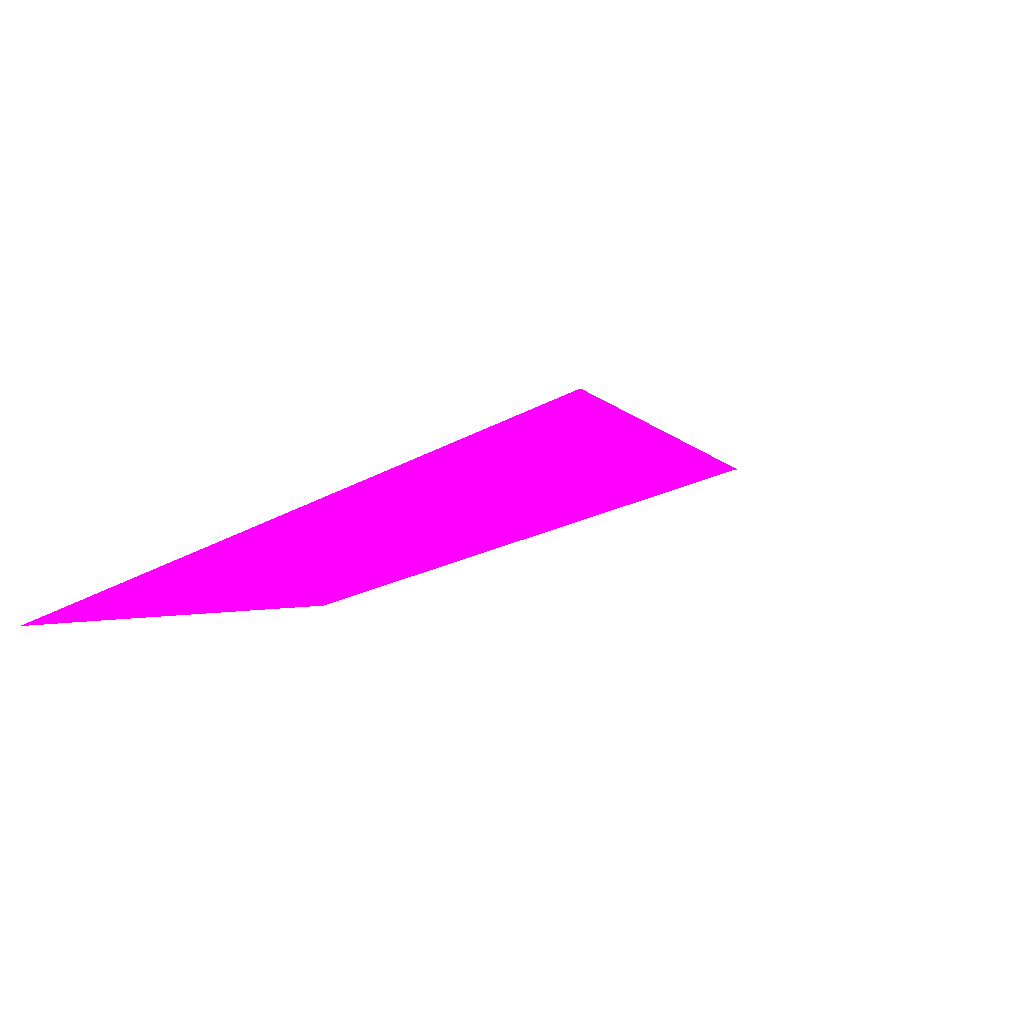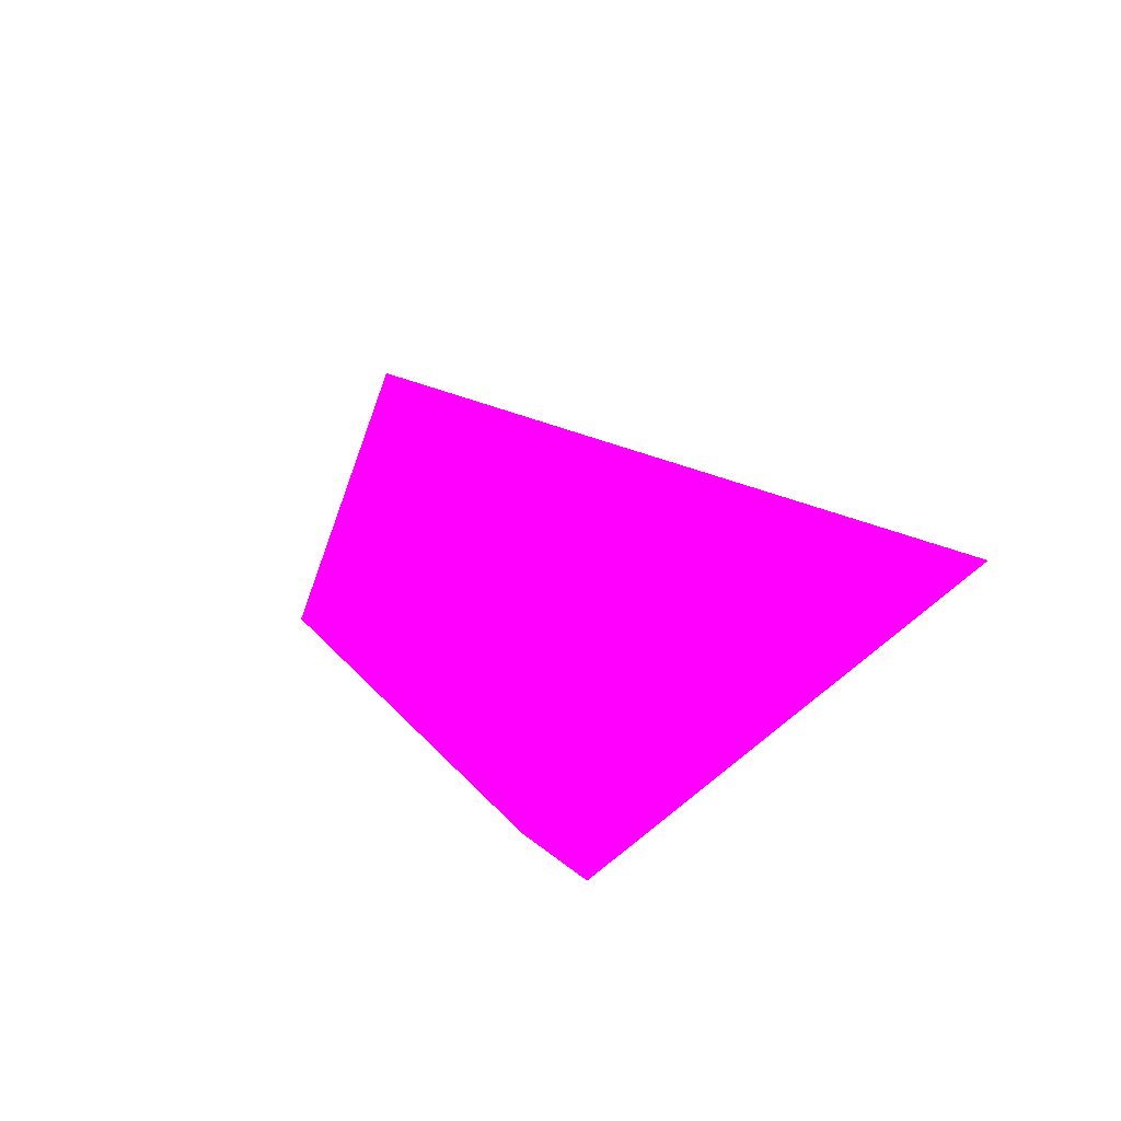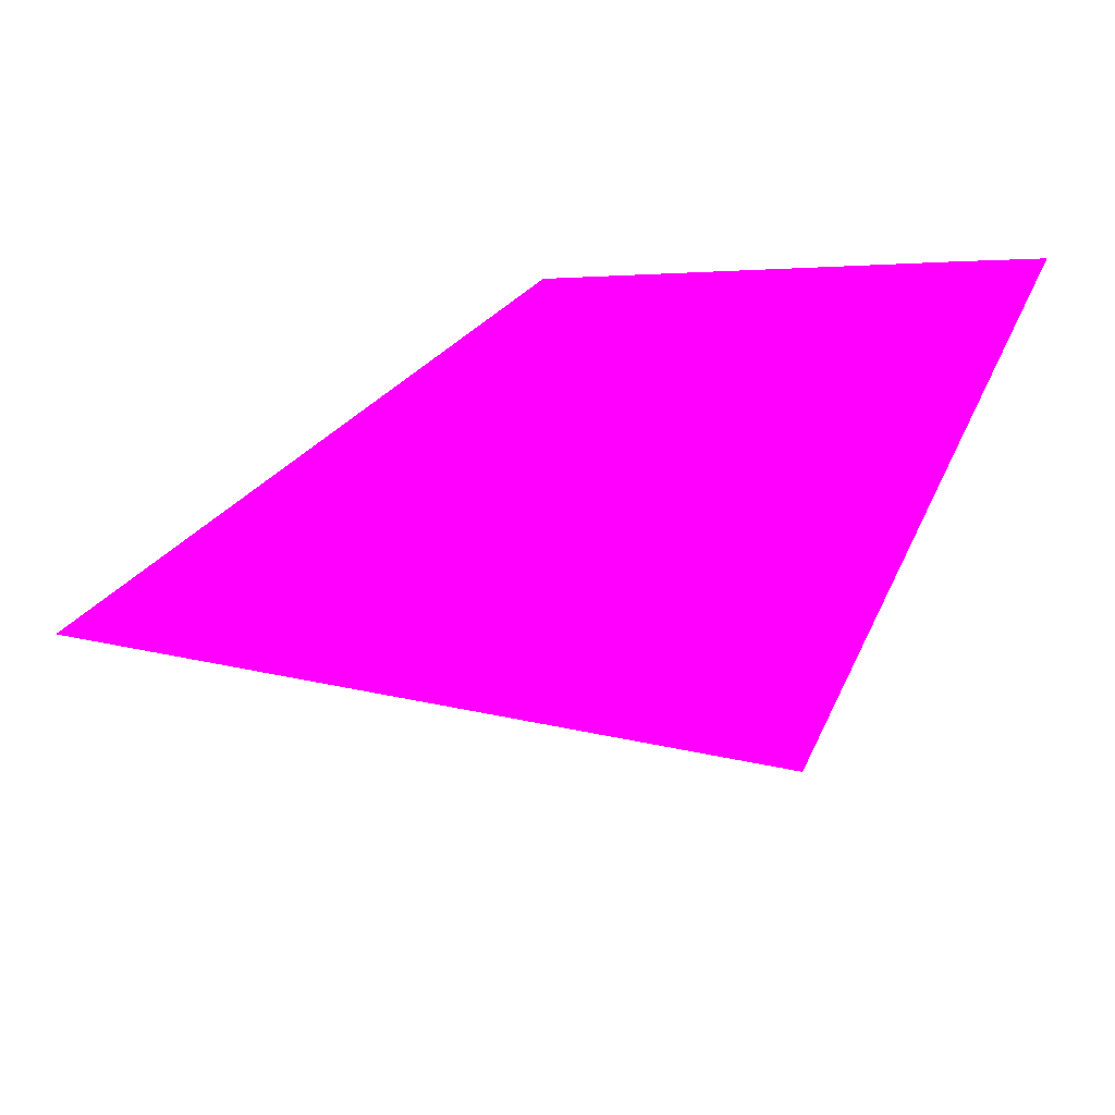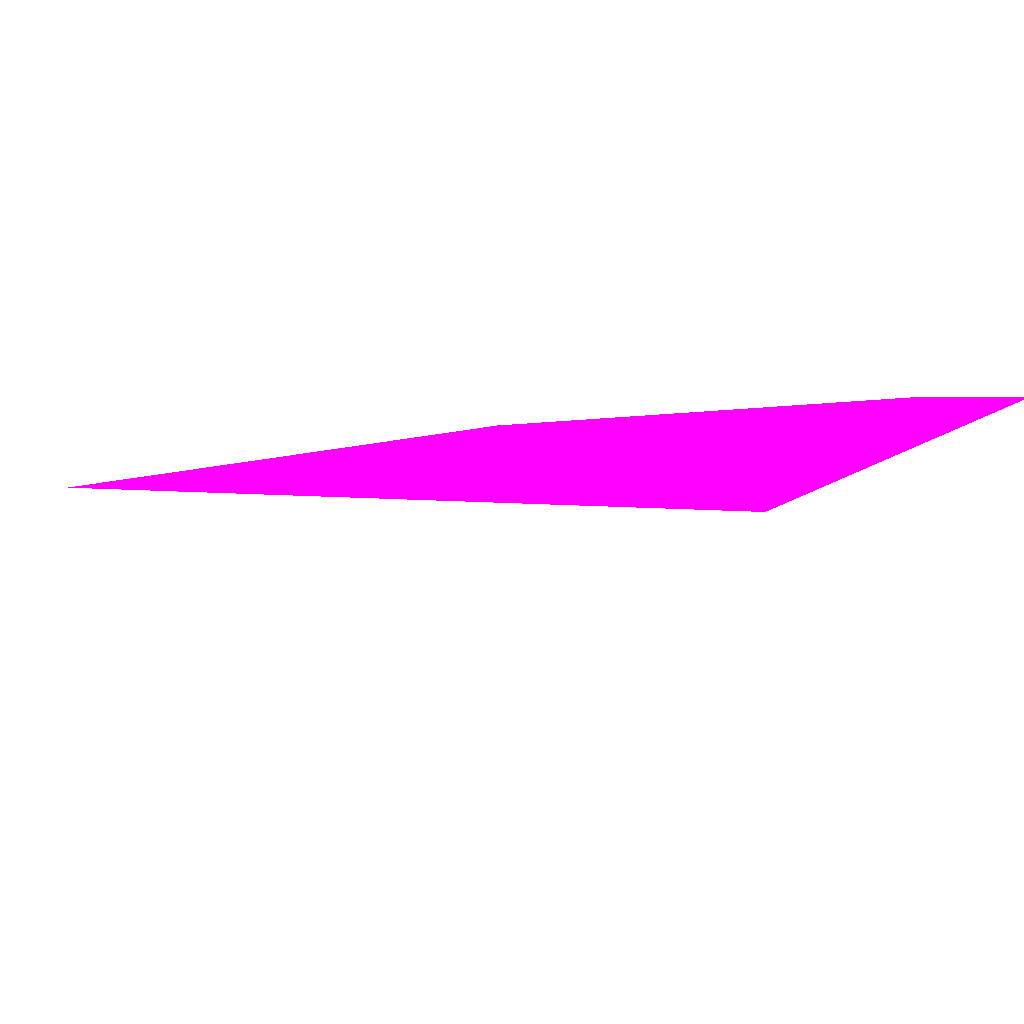
<metadata>
{"format":"obj","ext":"obj","renderer":"f3d","projection":"perspective","resolution":1024,"background":"white","views":[{"elev":-17.8,"azim":123.2,"up":"+Y"},{"elev":9.1,"azim":55.1,"up":"+Y"},{"elev":15.2,"azim":-27.9,"up":"+Z"},{"elev":67.0,"azim":-16.4,"up":"+Z"}]}
</metadata>
<code>
o geometry_0
v 6.125e+05 5.855e+06 653.2 1 0 1
v 6.125e+05 5.855e+06 653.2 1 0 1
v 6.125e+05 5.855e+06 657.5 1 0 1
v 6.125e+05 5.855e+06 657.5 1 0 1
v 6.125e+05 5.855e+06 664 1 0 1
v 6.125e+05 5.855e+06 664 1 0 1
v 6.125e+05 5.855e+06 664 1 0 1
f 1 5 7
f 3 4 5
f 4 2 6
f 3 5 1
f 1 7 2
f 5 2 7
f 4 6 5
f 2 5 6
f 3 2 4
f 3 1 2

</code>
